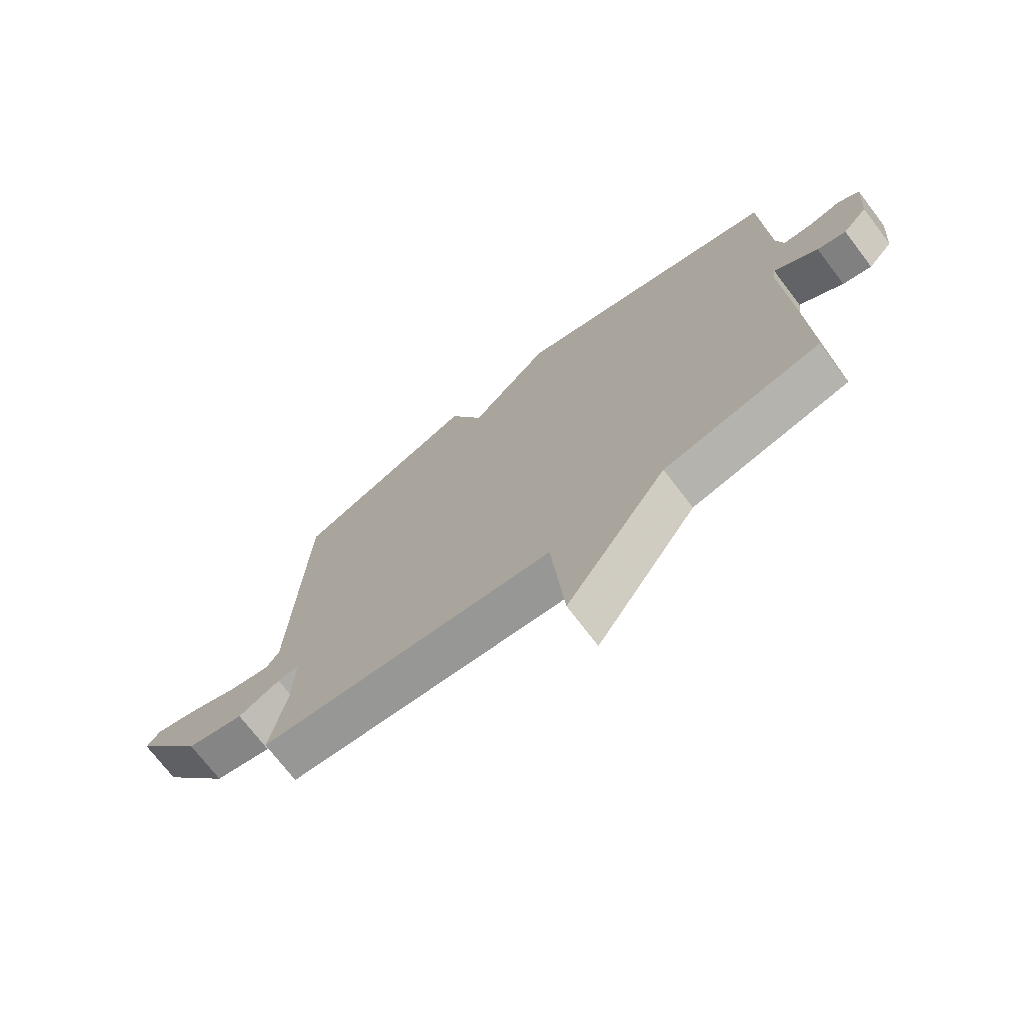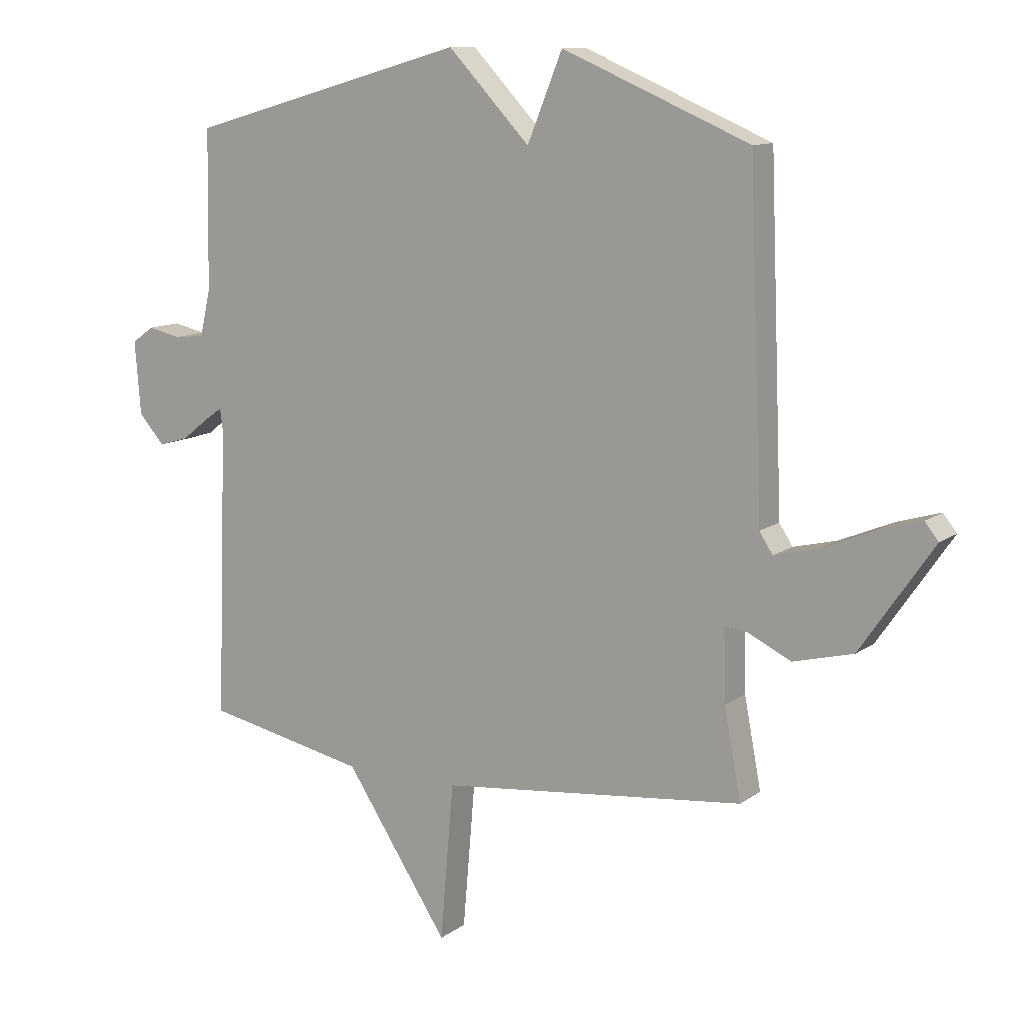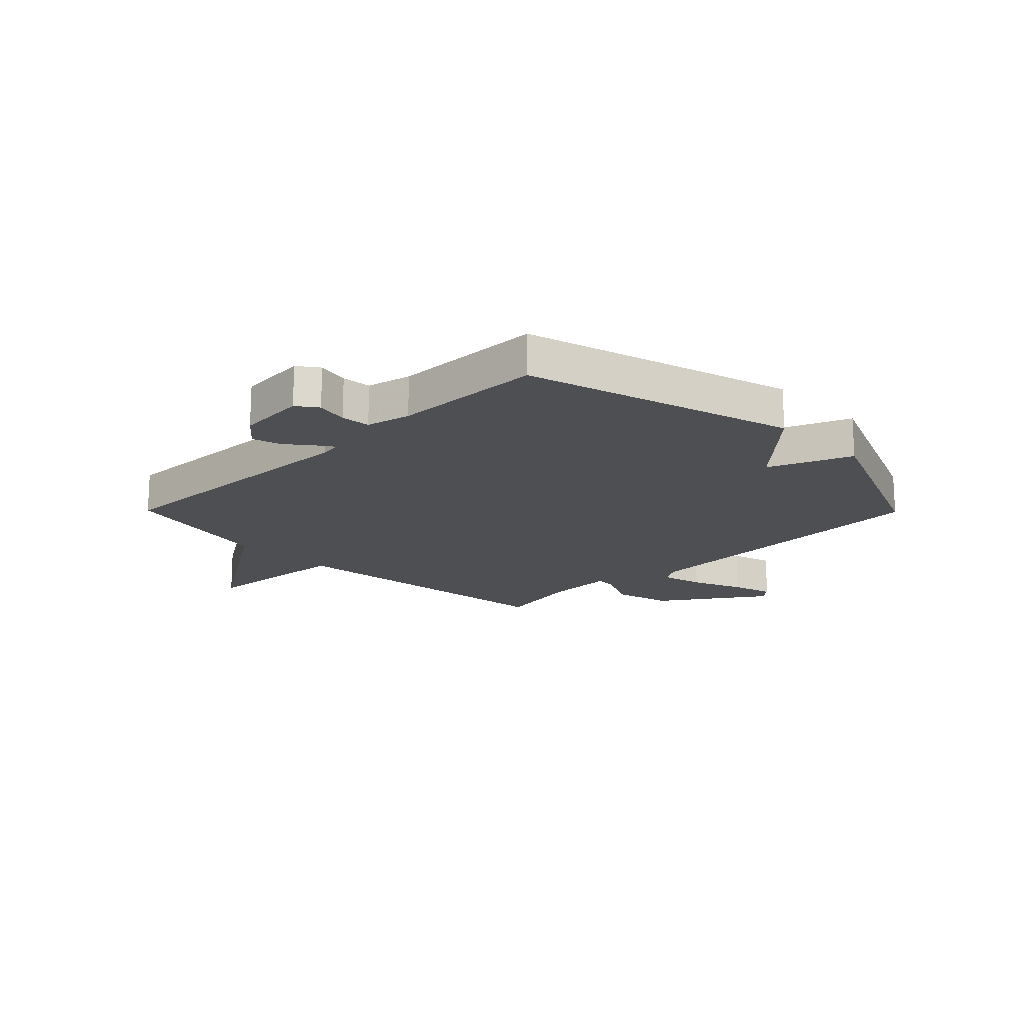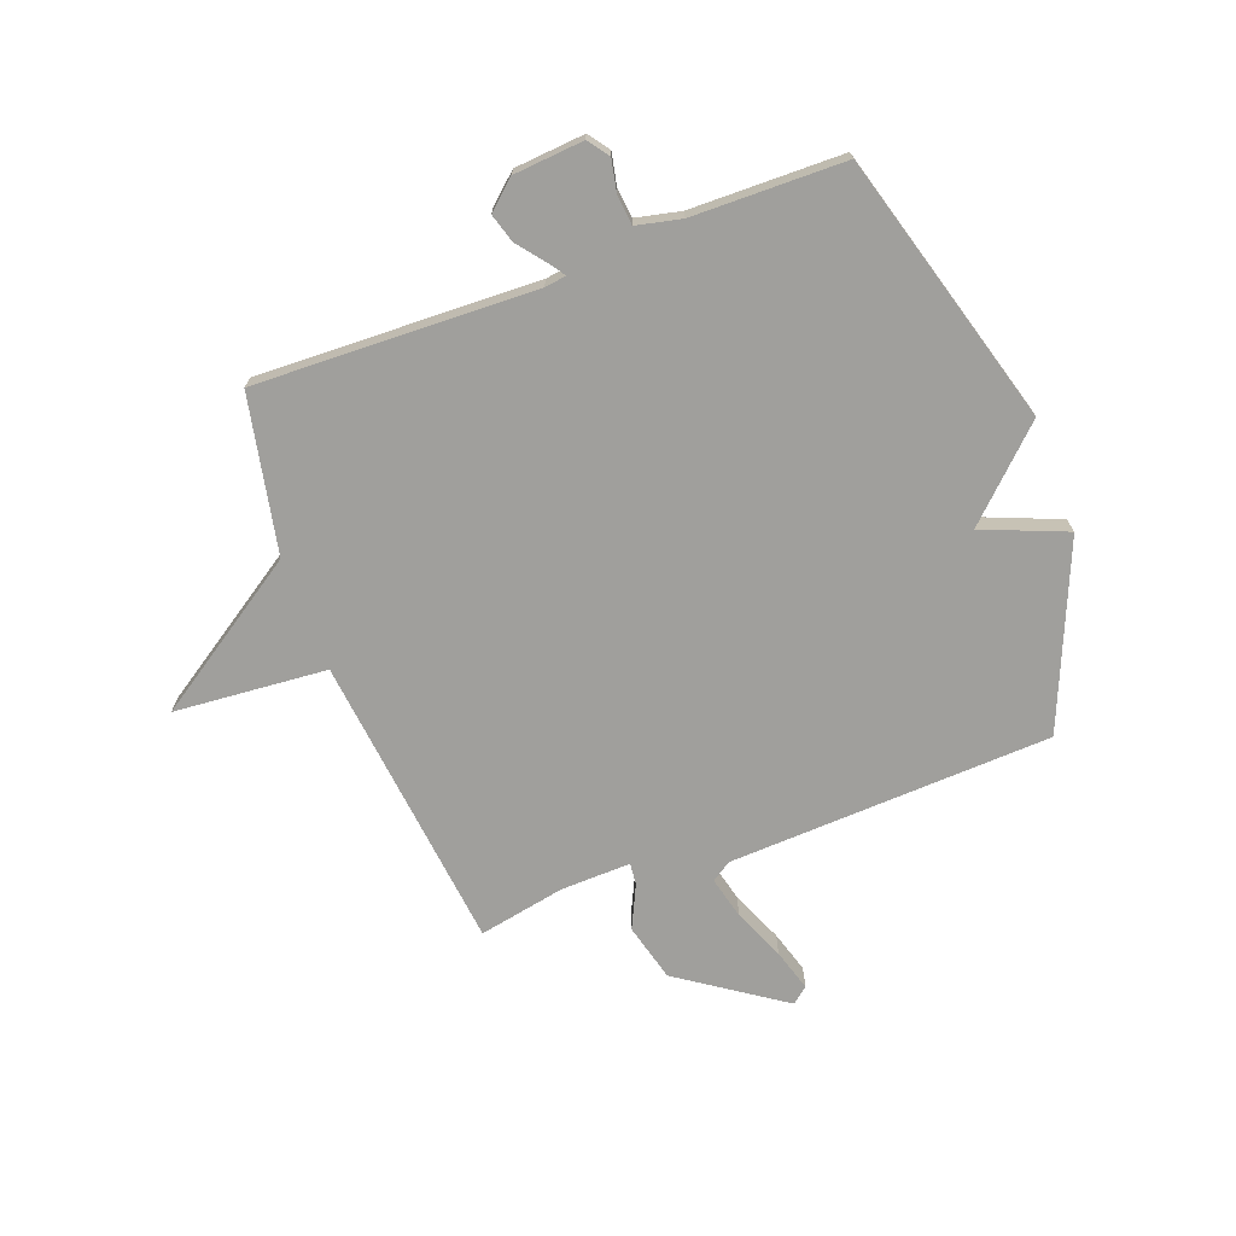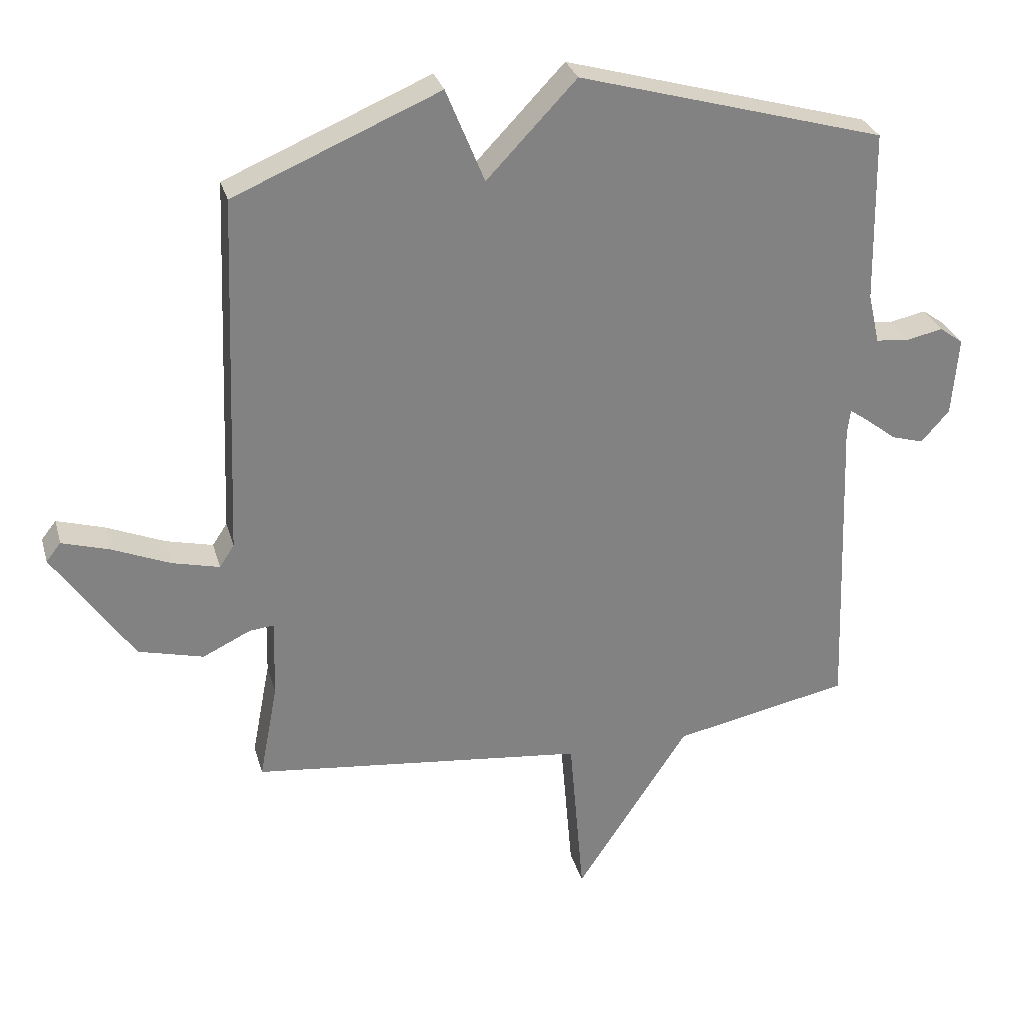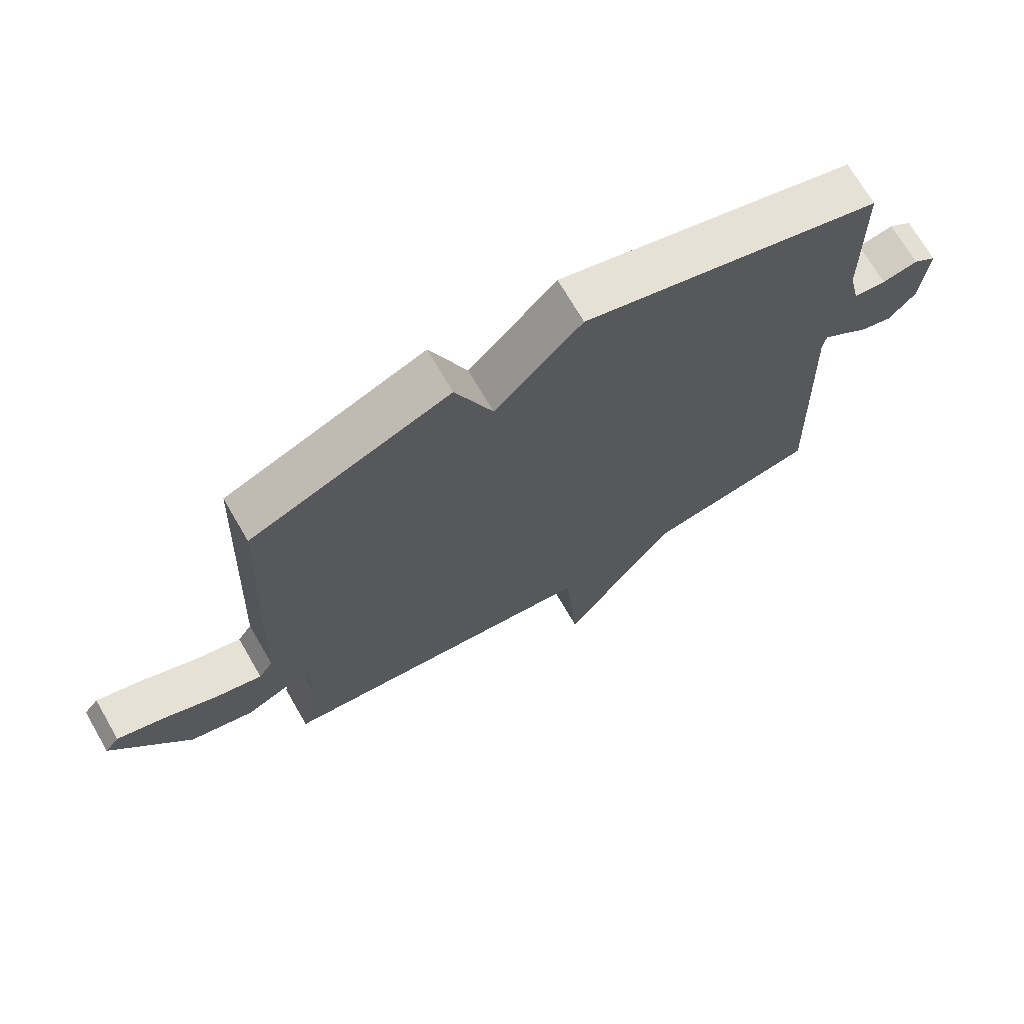
<metadata>
{"format":"obj","ext":"obj","renderer":"f3d","projection":"perspective","resolution":1024,"background":"white","views":[{"elev":-72.7,"azim":-142.6,"up":"+Z"},{"elev":11.4,"azim":31.3,"up":"+Z"},{"elev":-17.5,"azim":-45.4,"up":"+Y"},{"elev":-71.2,"azim":-69.3,"up":"+Y"},{"elev":29.4,"azim":165.2,"up":"+Z"},{"elev":71.0,"azim":149.9,"up":"+Z"}]}
</metadata>
<code>
v 0.5 0.07 -0.5
v -0.024 0.07 -0.557
v -0.047 0.07 -0.826
v -0.224 0.07 -0.557
v -0.5 0.07 -0.5
v -0.482 0.07 -0.007
v -0.487 0.07 0.031
v -0.517 0.07 0.01
v -0.564 0.07 -0.027
v -0.615 0.07 -0.042
v -0.659 0.07 0.008
v -0.669 0.07 0.132
v -0.632 0.07 0.159
v -0.575 0.07 0.147
v -0.523 0.07 0.152
v -0.505 0.07 0.231
v -0.5 0.07 0.5
v -0.021 0.07 0.636
v 0.119 0.07 0.489
v 0.179 0.07 0.636
v 0.5 0.07 0.5
v 0.523 0.07 -0.07
v 0.546 0.07 -0.105
v 0.62 0.07 -0.087
v 0.711 0.07 -0.049
v 0.785 0.07 -0.027
v 0.808 0.07 -0.056
v 0.683 0.07 -0.238
v 0.581 0.07 -0.264
v 0.506 0.07 -0.228
v 0.468 0.07 -0.224
v 0.471 0.07 -0.347
v 0.5 0 -0.5
v -0.024 0 -0.557
v -0.047 0 -0.826
v -0.224 0 -0.557
v -0.5 0 -0.5
v -0.482 0 -0.007
v -0.487 0 0.031
v -0.517 0 0.01
v -0.564 0 -0.027
v -0.615 0 -0.042
v -0.659 0 0.008
v -0.669 0 0.132
v -0.632 0 0.159
v -0.575 0 0.147
v -0.523 0 0.152
v -0.505 0 0.231
v -0.5 0 0.5
v -0.021 0 0.636
v 0.119 0 0.489
v 0.179 0 0.636
v 0.5 0 0.5
v 0.523 0 -0.07
v 0.546 0 -0.105
v 0.62 0 -0.087
v 0.711 0 -0.049
v 0.785 0 -0.027
v 0.808 0 -0.056
v 0.683 0 -0.238
v 0.581 0 -0.264
v 0.506 0 -0.228
v 0.468 0 -0.224
v 0.471 0 -0.347
f 28 29 30
f 27 28 30
f 26 27 30
f 25 26 30
f 24 25 30
f 23 24 30 31
f 22 23 31
f 21 22 31
f 20 21 31
f 19 20 31
f 19 31 32
f 18 19 32
f 17 18 32
f 16 17 32
f 12 13 14
f 11 12 14
f 10 11 14
f 9 10 14
f 8 9 14
f 7 8 14 15
f 4 5 6
f 4 6 7
f 3 4 7
f 2 3 7
f 15 16 32
f 7 15 32
f 2 7 32
f 1 2 32
f 62 61 60
f 62 60 59
f 62 59 58
f 62 58 57
f 62 57 56
f 63 62 56 55
f 63 55 54
f 63 54 53
f 63 53 52
f 63 52 51
f 64 63 51
f 64 51 50
f 64 50 49
f 64 49 48
f 46 45 44
f 46 44 43
f 46 43 42
f 46 42 41
f 46 41 40
f 47 46 40 39
f 38 37 36
f 39 38 36
f 39 36 35
f 39 35 34
f 64 48 47
f 64 47 39
f 64 39 34
f 64 34 33
f 1 33 34 2
f 2 34 35 3
f 3 35 36 4
f 4 36 37 5
f 5 37 38 6
f 6 38 39 7
f 7 39 40 8
f 8 40 41 9
f 9 41 42 10
f 10 42 43 11
f 11 43 44 12
f 12 44 45 13
f 13 45 46 14
f 14 46 47 15
f 15 47 48 16
f 16 48 49 17
f 17 49 50 18
f 18 50 51 19
f 19 51 52 20
f 20 52 53 21
f 21 53 54 22
f 22 54 55 23
f 23 55 56 24
f 24 56 57 25
f 25 57 58 26
f 26 58 59 27
f 27 59 60 28
f 28 60 61 29
f 29 61 62 30
f 30 62 63 31
f 31 63 64 32
f 32 64 33 1

</code>
